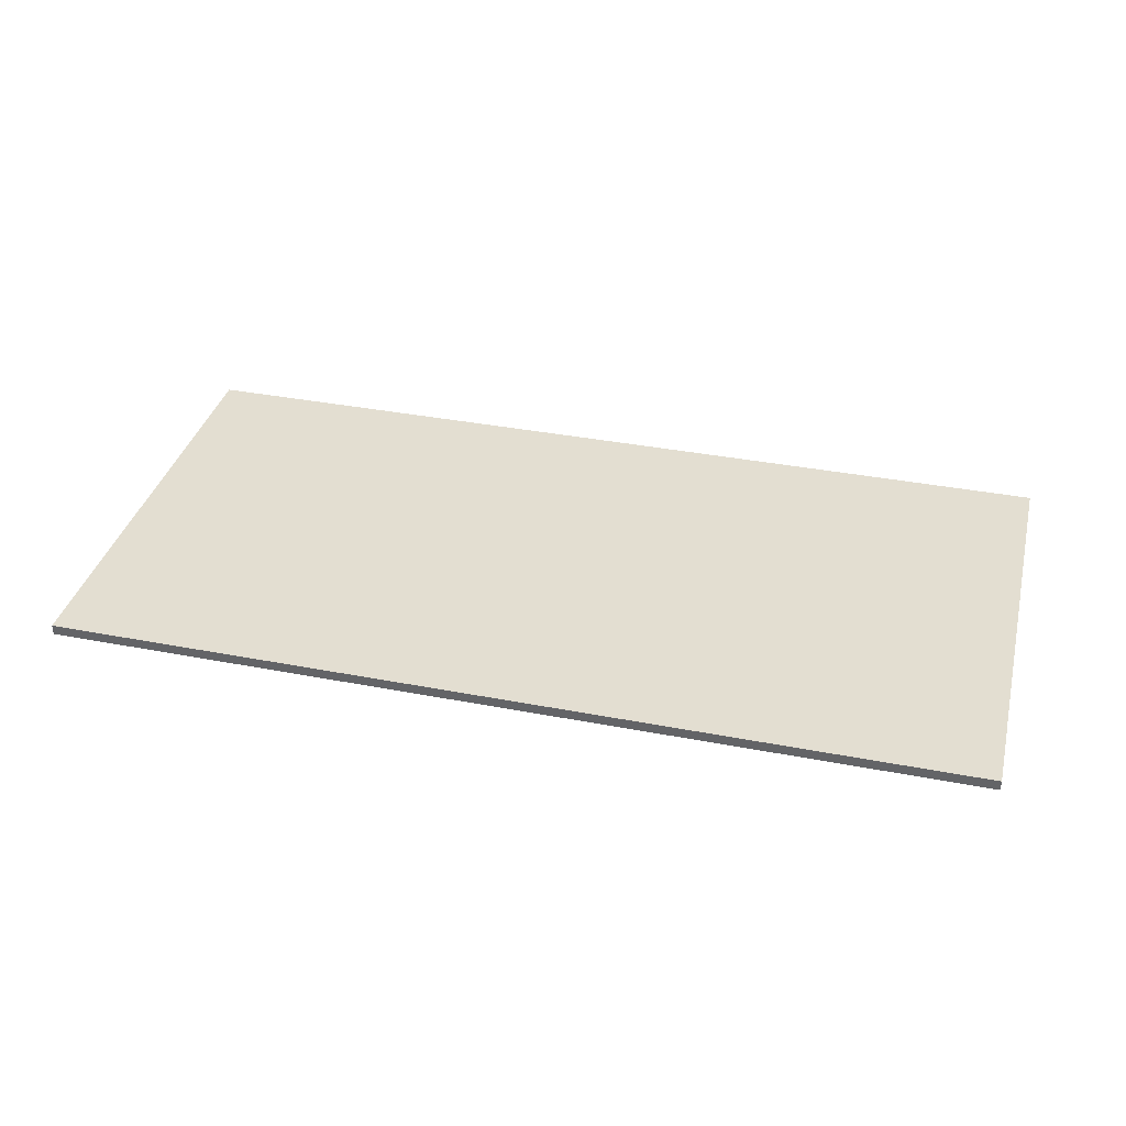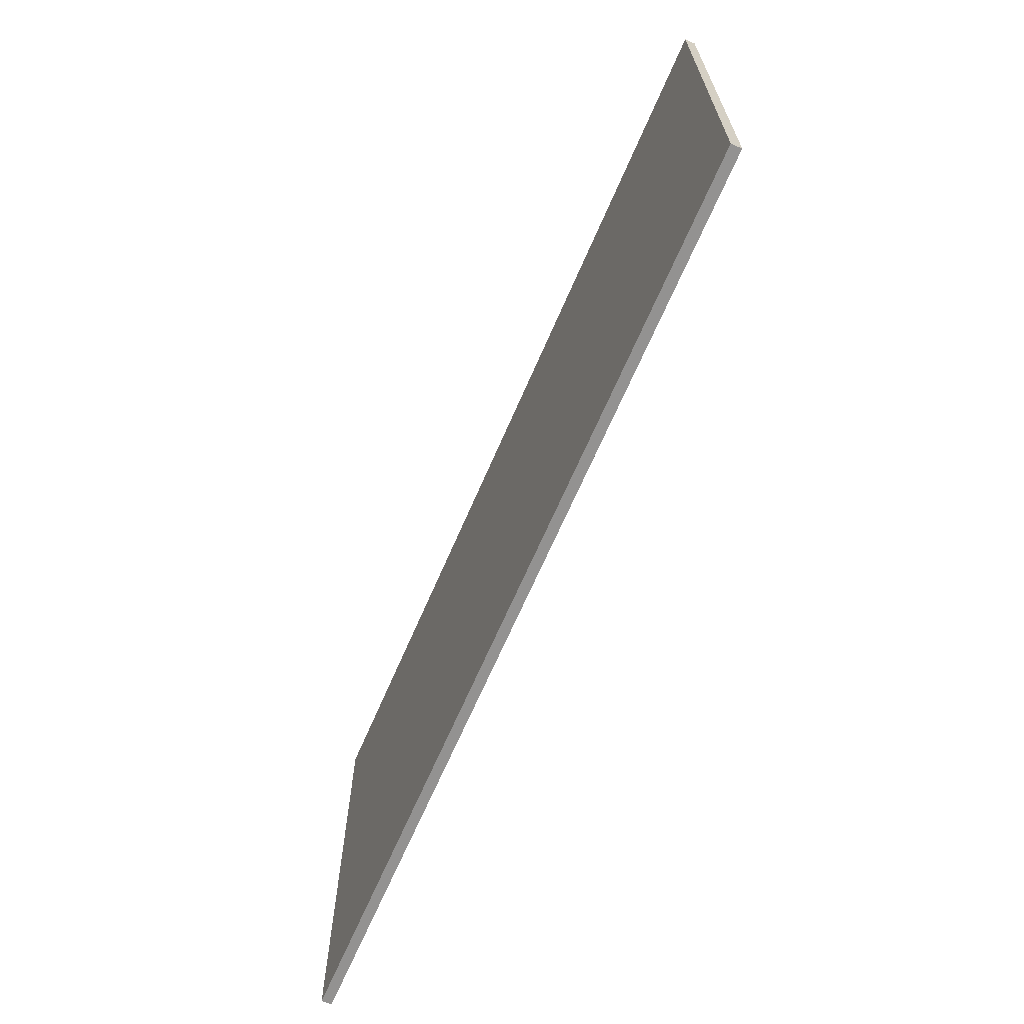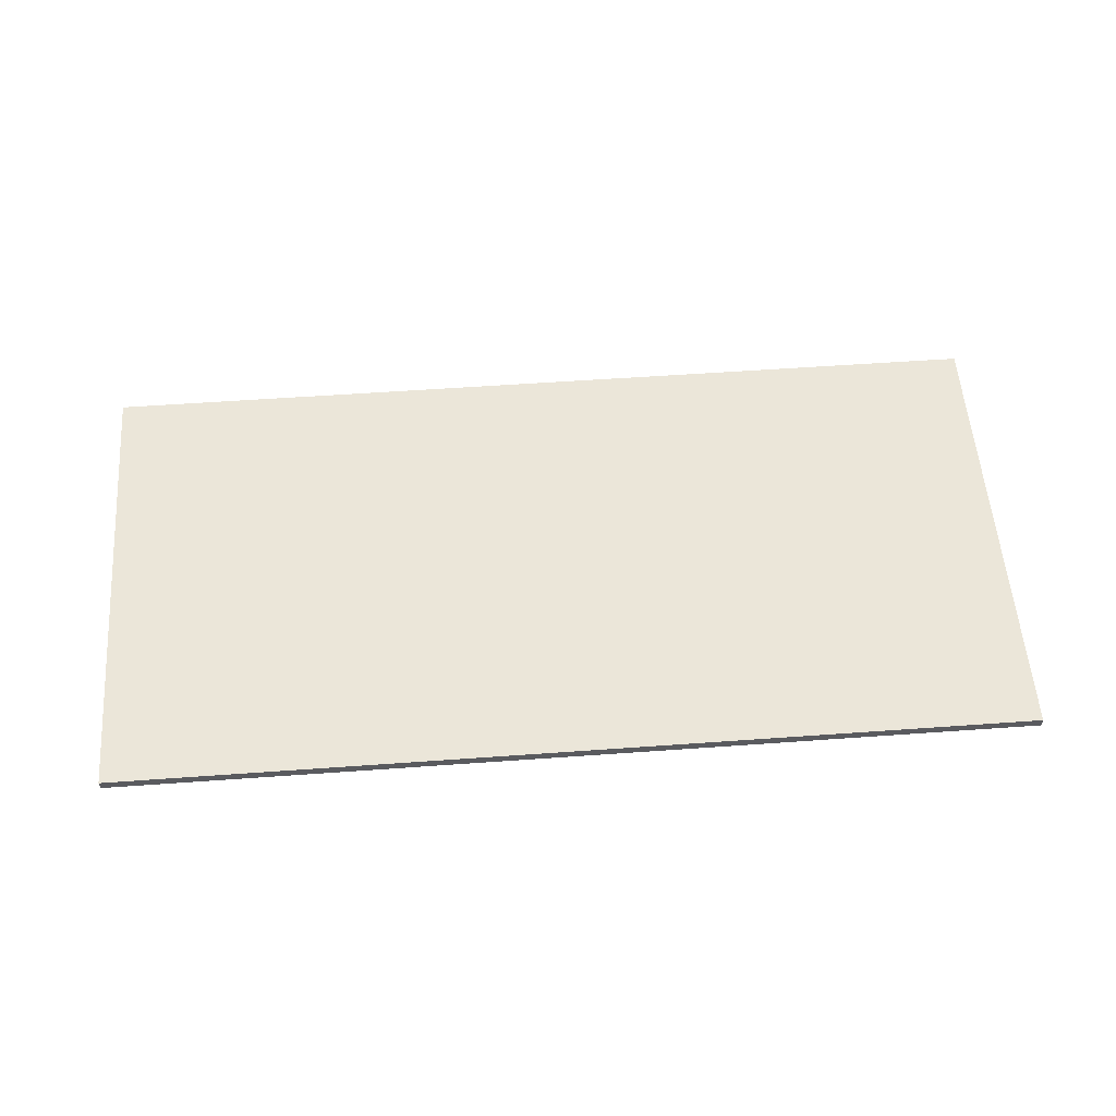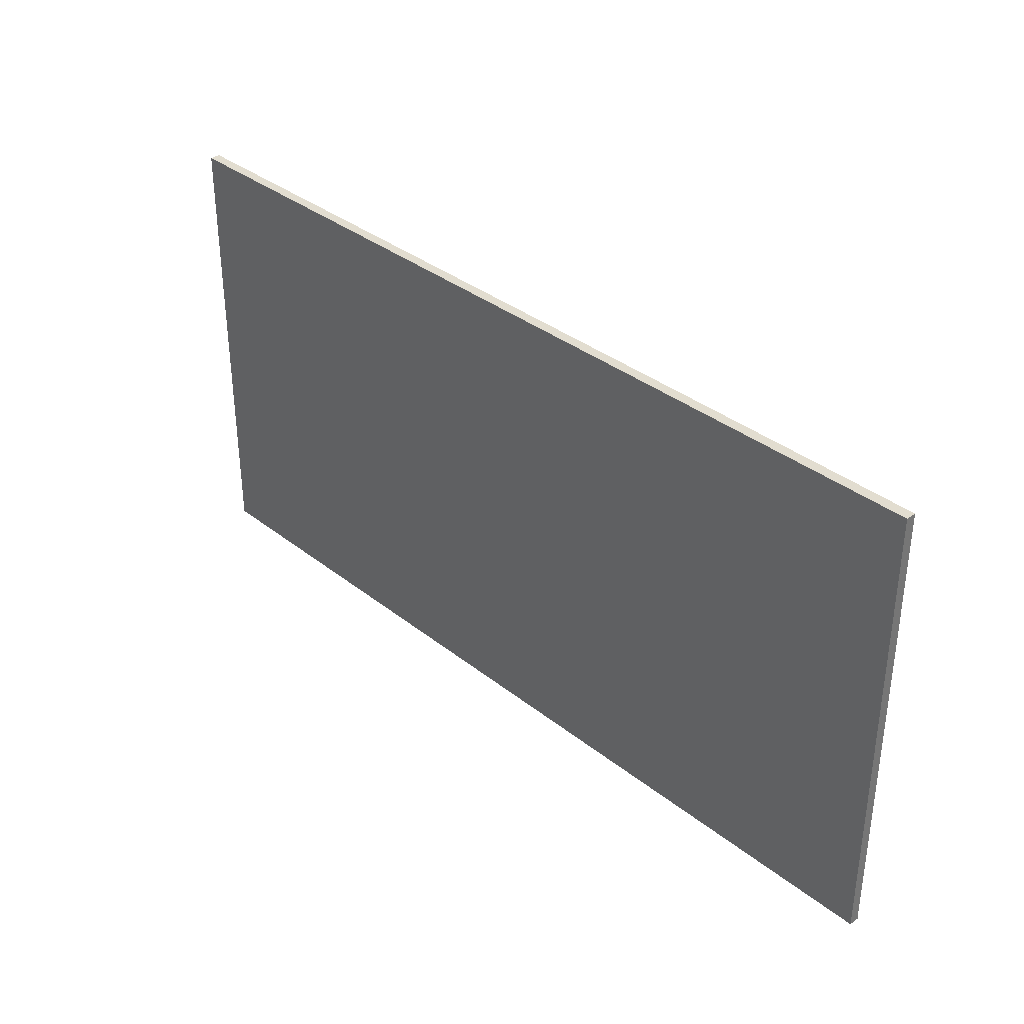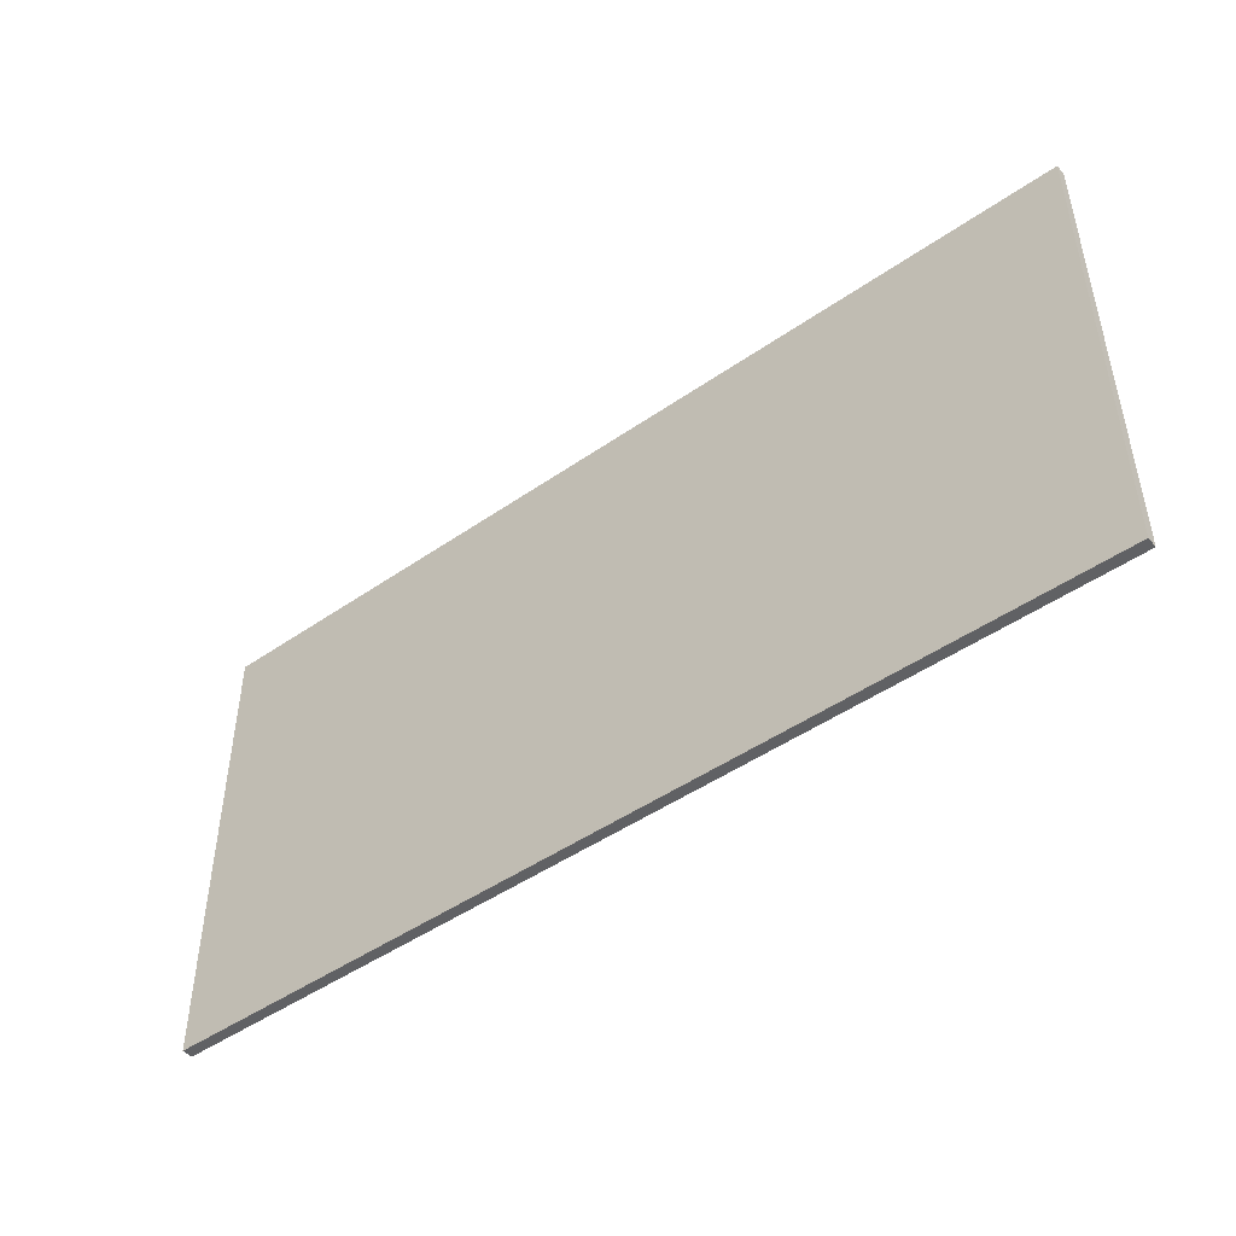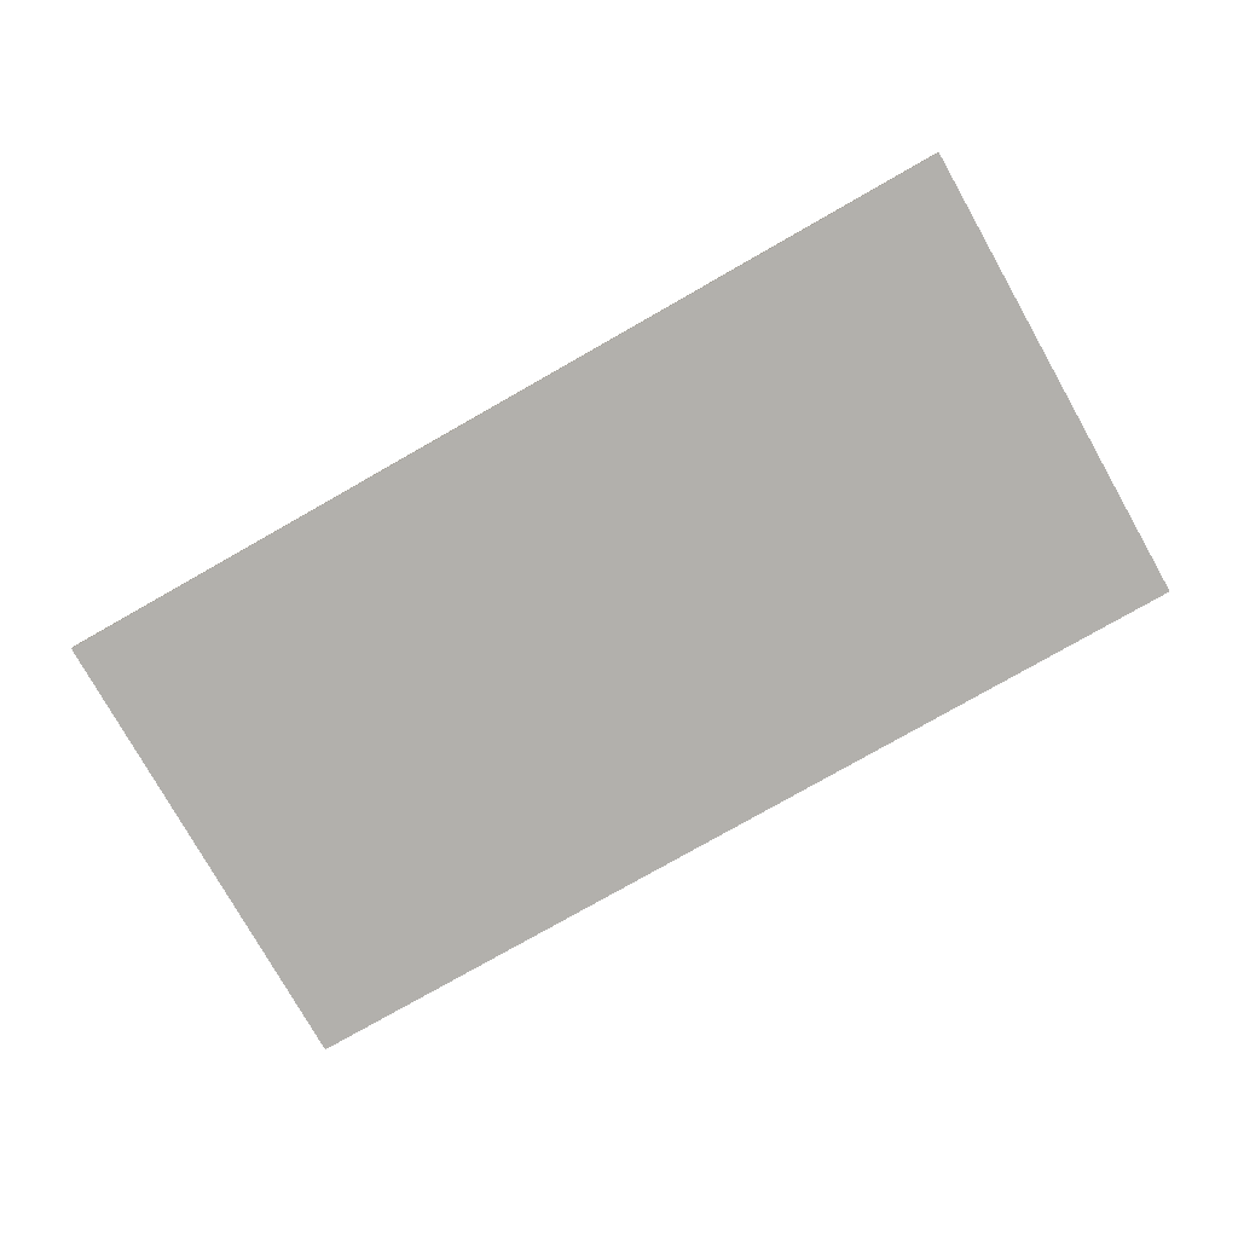
<metadata>
{"format":"obj","ext":"obj","renderer":"f3d","projection":"perspective","resolution":1024,"background":"white","views":[{"elev":36.3,"azim":-165.9,"up":"+Z"},{"elev":-66.4,"azim":66.8,"up":"+Y"},{"elev":56.2,"azim":-4.3,"up":"+Z"},{"elev":35.1,"azim":46.4,"up":"+Y"},{"elev":-46.9,"azim":-141.7,"up":"+Y"},{"elev":-78.6,"azim":-150.4,"up":"+Z"}]}
</metadata>
<code>
v 71.12 35.56 1.603
v 71.12 -35.56 1.603
v -71.12 35.56 1.603
v 71.12 -35.56 1.603
v -71.12 -35.56 1.603
v -71.12 35.56 1.603
v 71.12 35.56 0
v 71.12 -35.56 0
v 71.12 35.56 1.603
v 71.12 -35.56 0
v 71.12 -35.56 1.603
v 71.12 35.56 1.603
v -71.12 35.56 1.603
v -71.12 35.56 0
v 71.12 35.56 1.603
v -71.12 35.56 0
v 71.12 35.56 0
v 71.12 35.56 1.603
v -71.12 -35.56 0
v -71.12 35.56 0
v -71.12 -35.56 1.603
v -71.12 35.56 0
v -71.12 35.56 1.603
v -71.12 -35.56 1.603
v 71.12 -35.56 1.603
v 71.12 -35.56 0
v -71.12 -35.56 1.603
v 71.12 -35.56 0
v -71.12 -35.56 0
v -71.12 -35.56 1.603
v 71.12 35.56 0
v -71.12 35.56 0
v 71.12 -35.56 0
v -71.12 35.56 0
v -71.12 -35.56 0
v 71.12 -35.56 0
g nt_2020_hydroponic_floor_holes
f 3 2 1
f 6 5 4
f 9 8 7
f 12 11 10
f 15 14 13
f 18 17 16
f 21 20 19
f 24 23 22
f 27 26 25
f 30 29 28
f 33 32 31
f 36 35 34

</code>
